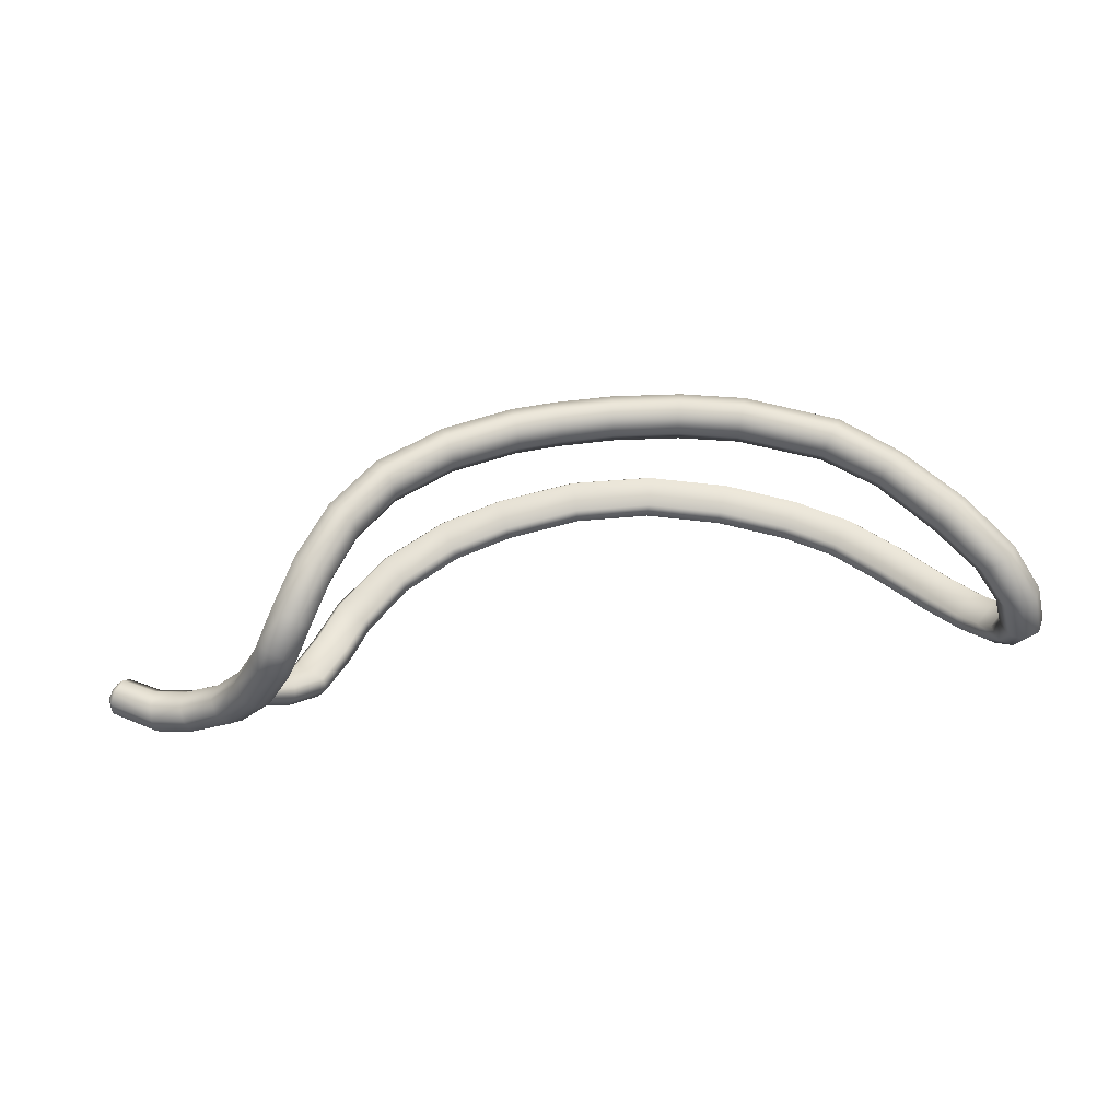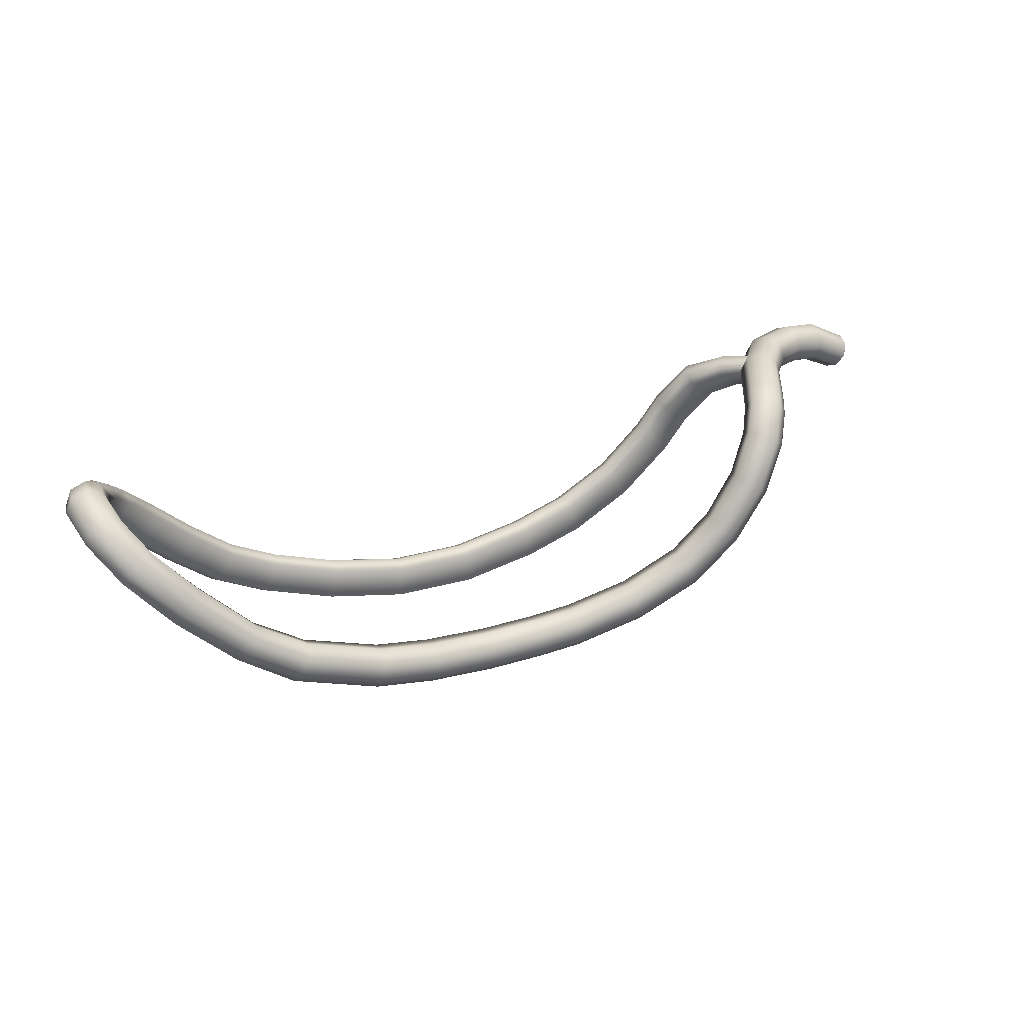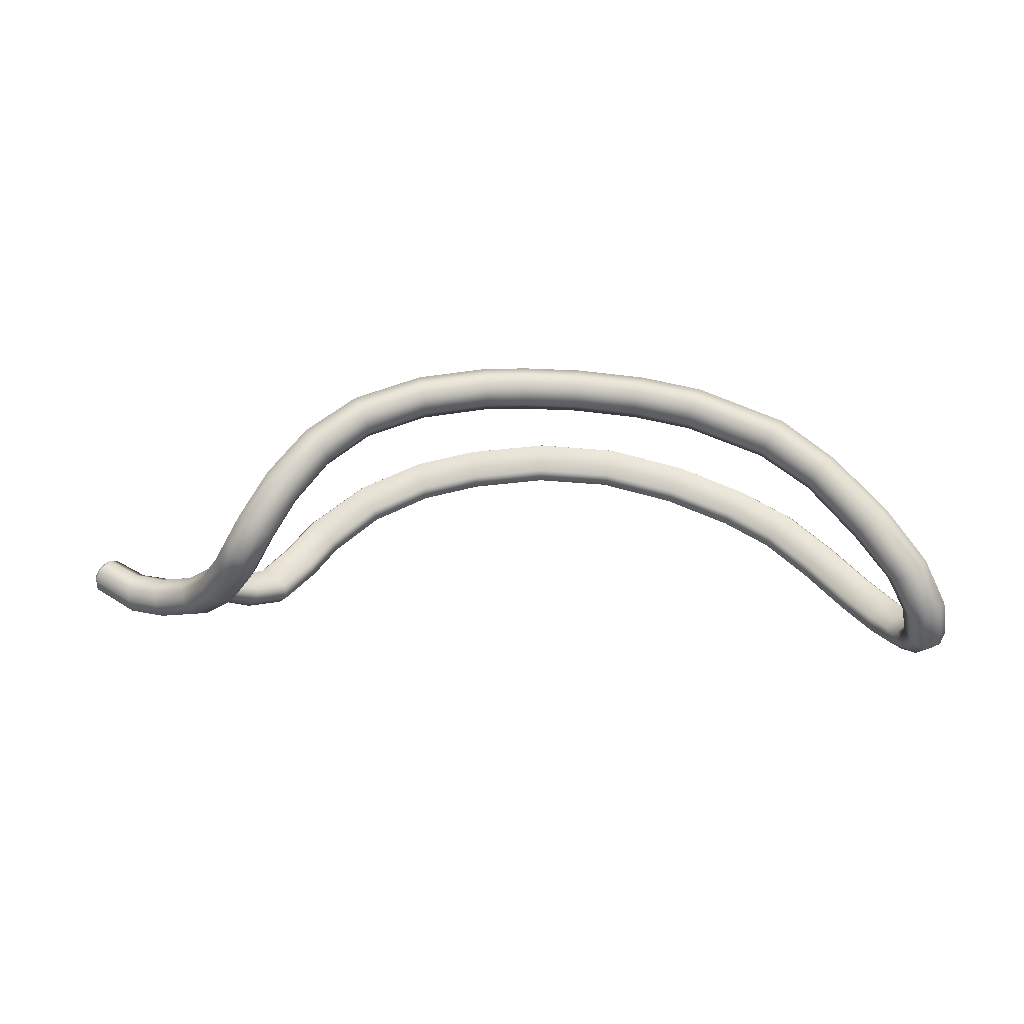
<metadata>
{"format":"obj","ext":"obj","renderer":"f3d","projection":"perspective","resolution":1024,"background":"white","views":[{"elev":63.1,"azim":174.3,"up":"+Z"},{"elev":31.8,"azim":-22.8,"up":"+Y"},{"elev":62.8,"azim":-176.1,"up":"+Z"}]}
</metadata>
<code>
g ENV_S05_Vines_02_MO
v 1.848 1.288 -0.2792
v 1.953 1.338 -0.1623
v 1.97 1.399 -0.1934
v 1.855 1.344 -0.3384
v 1.938 1.462 -0.2017
v 1.709 1.218 -0.508
v 1.716 1.175 -0.4211
v 1.806 1.408 -0.3642
v 1.875 1.49 -0.1825
v 1.543 0.9513 -0.6212
v 1.563 0.9283 -0.5248
v 1.641 1.276 -0.5508
v 1.729 1.44 -0.3416
v 1.818 1.466 -0.1469
v 1.392 0.7173 -0.6469
v 1.413 0.6963 -0.5498
v 1.096 0.3937 -0.5507
v 1.471 1.004 -0.669
v 1.554 1.316 -0.5244
v 1.67 1.423 -0.2838
v 1.801 1.404 -0.1158
v 1.328 0.7787 -0.6946
v 1.079 0.4177 -0.6479
v 1.39 1.057 -0.6402
v 1.498 1.314 -0.4443
v 1.663 1.367 -0.2246
v 1.896 1.313 -0.1267
v 1.258 0.8446 -0.665
v 1.347 1.077 -0.5515
v 1.505 1.271 -0.3575
v 1.789 1.271 -0.2213
v 1.953 1.338 -0.1623
v 1.848 1.288 -0.2792
v 1.716 1.175 -0.4211
v 1.66 1.173 -0.341
v 1.563 0.9283 -0.5248
v 1.52 0.9489 -0.4363
v 1.413 0.6963 -0.5498
v 1.367 1.054 -0.4551
v 1.379 0.7282 -0.4603
v 1.244 0.8555 -0.4784
v 1.075 0.4361 -0.4614
v 1.096 0.3937 -0.5507
v 0.7101 0.1806 -0.5363
v 0.9835 0.596 -0.4802
v 0.7027 0.2292 -0.4477
v 0.3328 0.07226 -0.5081
v 1.223 0.8765 -0.5754
v 0.9665 0.6199 -0.5773
v 0.6497 0.4071 -0.4685
v 0.3327 0.1226 -0.42
v -0.1535 0.007085 -0.4689
v 0.9874 0.5776 -0.6667
v 0.6352 0.4323 -0.5657
v 0.3029 0.3061 -0.4426
v -0.1522 0.05781 -0.3809
v 1.034 0.4938 -0.6959
v 0.6425 0.3838 -0.6544
v 0.2906 0.3318 -0.54
v 0.6675 0.29 -0.6825
v -0.6537 0.06767 -0.3792
v -0.6558 0.01721 -0.4673
v -0.1567 0.2433 -0.4049
v 0.2906 0.2814 -0.6281
v 0.6956 0.2058 -0.6336
v 0.7101 0.1806 -0.5363
v 0.303 0.1845 -0.6552
v 0.3204 0.09788 -0.6056
v 0.3328 0.07226 -0.5081
v -0.1599 0.2694 -0.5028
v -0.6234 0.2507 -0.4023
v -0.1613 0.2187 -0.5908
v -0.1568 0.03323 -0.5668
v -0.1535 0.007085 -0.4689
v -0.6558 0.01721 -0.4673
v -0.16 0.1209 -0.6172
v -0.6453 0.04257 -0.565
v -1.146 0.1065 -0.5036
v -0.6129 0.276 -0.5
v -0.6284 0.1289 -0.6149
v -1.133 0.1316 -0.6011
v -1.596 0.2674 -0.5206
v -0.615 0.2256 -0.588
v -1.586 0.2941 -0.6181
v -1.919 0.451 -0.5018
v -1.103 0.2153 -0.6502
v -1.075 0.3085 -0.6223
v -1.065 0.3567 -0.5337
v -1.908 0.4768 -0.5994
v -2.194 0.6903 -0.4706
v -1.545 0.3727 -0.6674
v -2.184 0.7168 -0.5681
v -2.431 0.9353 -0.4217
v -1.497 0.4569 -0.6396
v -1.856 0.5479 -0.6496
v -1.079 0.3316 -0.4363
v -1.47 0.4976 -0.551
v -1.793 0.6226 -0.623
v -2.126 0.7827 -0.6189
v -2.432 0.9731 -0.5153
v -1.136 0.1547 -0.415
v -1.146 0.1065 -0.5036
v -1.48 0.4708 -0.4536
v -1.569 0.308 -0.4321
v -1.596 0.2674 -0.5206
v -1.756 0.6572 -0.5351
v -2.054 0.8494 -0.5934
v -1.766 0.6314 -0.4375
v -1.882 0.4857 -0.4139
v -1.919 0.451 -0.5018
v -2.01 0.8778 -0.5064
v -2.377 1.043 -0.5645
v -2.02 0.8513 -0.409
v -2.15 0.7187 -0.3837
v -2.194 0.6903 -0.4706
v -2.299 1.104 -0.5407
v -2.244 1.12 -0.4577
v -2.244 1.082 -0.3642
v -2.376 0.9517 -0.3387
v -2.431 0.9353 -0.4217
v -2.61 1.132 -0.3396
v -2.539 1.128 -0.2712
v -2.719 1.262 -0.2332
v -2.406 1.258 -0.2979
v -2.422 1.315 -0.3774
v -2.494 1.319 -0.4458
v -2.634 1.24 -0.1882
v -2.499 1.368 -0.2141
v -2.682 1.311 -0.09384
v -2.772 1.343 -0.1175
v -2.794 1.381 0.01635
v -2.548 1.441 -0.1091
v -2.702 1.346 0.01635
v -2.745 1.302 0.2081
v -2.529 1.443 -0.2698
v -2.578 1.266 -0.463
v -2.583 1.526 -0.1389
v -2.569 1.477 0.01635
v -2.658 1.276 0.1738
v -2.614 1.465 -0.3149
v -2.626 1.189 -0.419
v -2.61 1.132 -0.3396
v -2.673 1.557 -0.1625
v -2.606 1.566 0.01635
v -2.705 1.421 -0.3229
v -2.748 1.337 -0.289
v -2.719 1.262 -0.2332
v -2.772 1.343 -0.1175
v -2.766 1.516 -0.166
v -2.807 1.427 -0.1473
v -2.698 1.601 0.01635
v -2.524 1.405 0.1943
v -2.831 1.47 0.01635
v -2.794 1.381 0.01635
v -2.792 1.561 0.01635
v -2.556 1.484 0.2372
v -2.777 1.382 0.2509
v -2.745 1.302 0.2081
v -2.61 1.132 0.3723
v -2.735 1.469 0.2771
v -2.643 1.511 0.2714
v -2.626 1.189 0.4517
v -2.374 0.8741 0.469
v -2.578 1.266 0.4958
v -2.494 1.319 0.4785
v -2.422 1.315 0.4102
v -2.371 0.9083 0.564
v -2.315 0.9766 0.6138
v -2.035 0.5852 0.6143
v -2.046 0.5615 0.5214
v -2.406 1.258 0.3307
v -2.238 1.039 0.5894
v -1.981 0.6495 0.6624
v -1.707 0.3541 0.6473
v -1.716 0.3273 0.5499
v -1.187 0.1193 0.5388
v -1.662 0.4303 0.6969
v -1.917 0.7167 0.6376
v -2.187 1.059 0.505
v -1.174 0.1445 0.6363
v -1.608 0.5112 0.6694
v -1.879 0.7473 0.5544
v -0.7969 0.05937 0.6054
v -0.8103 0.03435 0.5081
v -1.143 0.2279 0.6853
v -1.577 0.5494 0.581
v -0.3851 0.02483 0.5908
v -0.3889 -0.001137 0.4929
v -0.03063 0.01635 0.5095
v -0.7747 0.145 0.6551
v -1.113 0.3204 0.6575
v -0.03729 0.0424 0.6073
v 0.238 0.0527 0.5325
v -0.3786 0.1123 0.6413
v -0.7567 0.241 0.628
v -0.3732 0.21 0.6147
v -0.04508 0.13 0.6576
v 0.2266 0.07841 0.63
v 0.6483 0.1925 0.6627
v 0.6626 0.1672 0.5655
v 1.06 0.3607 0.5831
v 1.043 0.385 0.6803
v 1.35 0.6223 0.5844
v 0.6217 0.277 0.7117
v 0.2114 0.1655 0.6799
v -0.04941 0.2278 0.6311
v -0.3722 0.2606 0.5268
v 1.33 0.6439 0.6814
v 1.563 0.9283 0.5576
v 1 0.4628 0.7284
v 0.5982 0.3711 0.6838
v 0.2013 0.2628 0.653
v 1.543 0.9513 0.654
v 1.709 1.173 0.4544
v 1.269 0.7091 0.7292
v 0.9565 0.5485 0.6992
v 1.702 1.217 0.5421
v 1.794 1.274 0.316
v 1.471 1.004 0.7018
v -0.04777 0.2785 0.5431
v 0.5917 0.4198 0.5951
v 1.204 0.7795 0.6996
v 0.2023 0.3133 0.5649
v 0.9372 0.5919 0.6099
v 0.606 0.3946 0.4979
v 1.634 1.278 0.585
v 1.39 1.057 0.6729
v 1.173 0.814 0.61
v 0.9537 0.5676 0.5127
v 1.804 1.344 0.3819
v 1.868 1.386 0.2454
v 1.845 1.302 0.1991
v 1.976 1.306 -0.07679
v 0.2138 0.2876 0.4675
v 0.6562 0.2159 0.4769
v -0.0411 0.2525 0.4453
v -0.376 0.2346 0.429
v -0.7536 0.2912 0.5398
v -1.102 0.368 0.5688
v -0.767 0.2661 0.4424
v -0.3878 0.04958 0.405
v -0.02898 0.06707 0.4215
v -1.586 0.5226 0.4836
v -1.115 0.3427 0.4715
v -0.8072 0.08455 0.4199
v -1.89 0.7236 0.4615
v -1.685 0.3655 0.4615
v -2.19 1.025 0.4101
v 0.2391 0.1032 0.4445
v -0.3889 -0.001137 0.4929
v -0.03063 0.01635 0.5095
v 0.238 0.0527 0.5325
v 0.6626 0.1672 0.5655
v -0.8103 0.03435 0.5081
v 1.04 0.4041 0.4938
v 1.06 0.3607 0.5831
v -1.175 0.1668 0.4502
v -1.187 0.1193 0.5388
v -1.716 0.3273 0.5499
v -2.008 0.5921 0.4382
v -2.046 0.5615 0.5214
v -2.322 0.8941 0.3846
v -2.374 0.8741 0.469
v -2.61 1.132 0.3723
v -2.539 1.128 0.3039
v 1.193 0.7925 0.5129
v 1.347 1.077 0.5843
v 1.318 0.6569 0.4948
v 1.35 0.6223 0.5844
v 1.367 1.054 0.4879
v 1.52 0.9489 0.4689
v 1.563 0.9283 0.5576
v 1.545 1.318 0.5582
v 1.487 1.316 0.4772
v 1.652 1.17 0.3734
v 1.709 1.173 0.4544
v 1.495 1.271 0.3895
v 1.748 1.421 0.4095
v 1.723 1.252 0.2507
v 1.794 1.274 0.316
v 1.845 1.302 0.1991
v 1.658 1.459 0.3828
v 1.587 1.437 0.3174
v 1.576 1.367 0.2516
v 1.821 1.473 0.2581
v 1.766 1.27 0.1464
v 1.732 1.512 0.2299
v 1.63 1.396 0.1309
v 1.653 1.48 0.1772
v 2.011 1.398 -0.05575
v 1.891 1.269 -0.1192
v 1.976 1.306 -0.07679
v 2.144 1.284 -0.2992
v 1.976 1.492 -0.06848
v 1.773 1.403 -0.1709
v 2.07 1.246 -0.3541
v 2.356 1.26 -0.4071
v 1.808 1.495 -0.1498
v 1.892 1.532 -0.1074
v 1.975 1.378 -0.4434
v 2.308 1.218 -0.4837
v 2.542 1.224 -0.4407
v 2.01 1.472 -0.4254
v 2.085 1.51 -0.3705
v 2.254 1.346 -0.6062
v 2.514 1.18 -0.5271
v 2.28 1.44 -0.5803
v 2.154 1.471 -0.3107
v 2.715 1.081 -0.5378
v 2.74 1.119 -0.4595
v 2.779 1.123 -0.4933
v 2.501 1.301 -0.6661
v 2.327 1.482 -0.5038
v 2.179 1.378 -0.2812
v 2.144 1.284 -0.2992
v 2.762 1.099 -0.5438
v 2.824 1.204 -0.6153
v 2.755 1.172 -0.6705
v 2.524 1.395 -0.6373
v 2.798 1.248 -0.6471
v 2.37 1.447 -0.4213
v 2.381 1.355 -0.3812
v 2.356 1.26 -0.4071
v 2.823 1.286 -0.5687
v 2.552 1.439 -0.551
v 2.565 1.318 -0.4119
v 2.542 1.224 -0.4407
v 2.74 1.119 -0.4595
v 2.569 1.407 -0.4576
v 2.816 1.264 -0.4814
v 2.782 1.195 -0.4361
v 2.841 1.228 -0.5649
v 2.835 1.215 -0.5083
v 2.809 1.171 -0.4786
v 2.779 1.123 -0.4933
g ENV_S05_Vines_02_MO_0
f 3 2 1
f 4 3 1
f 5 3 4
f 6 4 1
f 7 6 1
f 8 5 4
f 9 5 8
f 10 6 7
f 11 10 7
f 6 12 4
f 12 8 4
f 13 9 8
f 14 9 13
f 15 10 11
f 16 15 11
f 15 16 17
f 10 18 6
f 18 12 6
f 12 19 8
f 19 13 8
f 20 14 13
f 21 14 20
f 15 22 10
f 22 18 10
f 23 15 17
f 22 15 23
f 18 24 12
f 24 19 12
f 19 25 13
f 25 20 13
f 26 21 20
f 27 21 26
f 22 28 18
f 28 24 18
f 24 29 19
f 29 25 19
f 25 30 20
f 30 26 20
f 31 27 26
f 32 27 31
f 33 32 31
f 34 33 31
f 35 31 26
f 35 34 31
f 30 35 26
f 36 34 35
f 37 36 35
f 37 35 30
f 38 36 37
f 39 30 25
f 39 37 30
f 29 39 25
f 40 38 37
f 40 37 39
f 41 39 29
f 41 40 39
f 38 40 42
f 43 38 42
f 44 43 42
f 42 40 45
f 40 41 45
f 46 44 42
f 46 42 45
f 47 44 46
f 48 41 29
f 48 29 24
f 28 48 24
f 45 41 49
f 41 48 49
f 50 46 45
f 50 45 49
f 51 47 46
f 51 46 50
f 52 47 51
f 48 28 53
f 49 48 53
f 54 50 49
f 54 49 53
f 55 51 50
f 55 50 54
f 56 52 51
f 56 51 55
f 53 28 57
f 28 22 57
f 57 22 23
f 58 54 53
f 58 53 57
f 59 55 54
f 59 54 58
f 60 57 23
f 60 58 57
f 52 56 61
f 62 52 61
f 63 56 55
f 63 55 59
f 64 59 58
f 64 58 60
f 65 60 23
f 65 23 17
f 66 65 17
f 67 60 65
f 67 64 60
f 68 65 66
f 68 67 65
f 69 68 66
f 70 59 64
f 70 63 59
f 56 63 71
f 61 56 71
f 72 64 67
f 72 70 64
f 73 68 69
f 74 73 69
f 73 74 75
f 76 67 68
f 73 76 68
f 76 72 67
f 77 73 75
f 76 73 77
f 77 75 78
f 63 70 79
f 71 63 79
f 72 76 80
f 80 76 77
f 81 77 78
f 80 77 81
f 81 78 82
f 70 72 83
f 83 72 80
f 79 70 83
f 84 81 82
f 84 82 85
f 86 80 81
f 83 80 86
f 86 81 84
f 79 83 87
f 87 83 86
f 71 79 88
f 88 79 87
f 89 84 85
f 89 85 90
f 91 86 84
f 87 86 91
f 91 84 89
f 92 89 90
f 92 90 93
f 94 87 91
f 88 87 94
f 95 91 89
f 95 89 92
f 94 91 95
f 96 71 88
f 61 71 96
f 97 88 94
f 96 88 97
f 98 94 95
f 97 94 98
f 99 95 92
f 98 95 99
f 100 92 93
f 99 92 100
f 101 61 96
f 62 61 101
f 102 62 101
f 103 96 97
f 101 96 103
f 102 101 104
f 104 101 103
f 105 102 104
f 106 97 98
f 103 97 106
f 107 98 99
f 106 98 107
f 104 103 108
f 108 103 106
f 105 104 109
f 109 104 108
f 110 105 109
f 108 106 111
f 111 106 107
f 107 99 112
f 112 99 100
f 109 108 113
f 113 108 111
f 110 109 114
f 114 109 113
f 115 110 114
f 111 107 116
f 116 107 112
f 113 111 117
f 117 111 116
f 114 113 118
f 118 113 117
f 115 114 119
f 119 114 118
f 120 115 119
f 121 120 119
f 122 121 119
f 122 119 118
f 123 121 122
f 124 118 117
f 124 122 118
f 125 117 116
f 125 124 117
f 126 116 112
f 126 125 116
f 127 123 122
f 127 122 124
f 128 124 125
f 128 127 124
f 123 127 129
f 130 123 129
f 131 130 129
f 129 127 132
f 127 128 132
f 133 131 129
f 133 129 132
f 134 131 133
f 135 128 125
f 135 125 126
f 136 126 112
f 136 112 100
f 132 128 137
f 128 135 137
f 138 133 132
f 138 132 137
f 139 134 133
f 139 133 138
f 140 135 126
f 140 126 136
f 141 136 100
f 141 100 93
f 142 141 93
f 137 135 143
f 135 140 143
f 144 138 137
f 144 137 143
f 145 136 141
f 145 140 136
f 146 141 142
f 146 145 141
f 147 146 142
f 146 147 148
f 143 140 149
f 140 145 149
f 145 146 150
f 150 146 148
f 149 145 150
f 151 143 149
f 151 144 143
f 152 138 144
f 152 139 138
f 153 150 148
f 154 153 148
f 155 149 150
f 155 151 149
f 153 155 150
f 156 144 151
f 156 152 144
f 157 153 154
f 158 157 154
f 158 159 157
f 160 155 153
f 157 160 153
f 161 151 155
f 161 156 151
f 160 161 155
f 159 162 157
f 157 162 160
f 159 163 162
f 160 164 161
f 162 164 160
f 161 165 156
f 164 165 161
f 156 166 152
f 165 166 156
f 163 167 162
f 162 167 164
f 164 168 165
f 167 168 164
f 169 167 163
f 170 169 163
f 166 171 152
f 152 171 139
f 165 172 166
f 168 172 165
f 173 168 167
f 169 173 167
f 174 169 170
f 175 174 170
f 175 176 174
f 174 177 169
f 177 173 169
f 173 178 168
f 178 172 168
f 172 179 166
f 166 179 171
f 176 180 174
f 174 180 177
f 177 181 173
f 181 178 173
f 178 182 172
f 182 179 172
f 183 180 176
f 184 183 176
f 180 185 177
f 177 185 181
f 181 186 178
f 186 182 178
f 187 183 184
f 188 187 184
f 188 189 187
f 183 190 180
f 190 185 180
f 185 191 181
f 181 191 186
f 189 192 187
f 189 193 192
f 187 194 183
f 194 190 183
f 187 192 194
f 190 195 185
f 195 191 185
f 194 196 190
f 196 195 190
f 192 197 194
f 194 197 196
f 193 198 192
f 192 198 197
f 199 198 193
f 200 199 193
f 200 201 199
f 201 202 199
f 201 203 202
f 199 204 198
f 199 202 204
f 198 205 197
f 204 205 198
f 197 206 196
f 197 205 206
f 196 207 195
f 196 206 207
f 203 208 202
f 203 209 208
f 202 210 204
f 202 208 210
f 204 211 205
f 204 210 211
f 205 212 206
f 211 212 205
f 209 213 208
f 209 214 213
f 208 215 210
f 208 213 215
f 210 216 211
f 210 215 216
f 214 217 213
f 214 218 217
f 213 219 215
f 213 217 219
f 206 212 220
f 206 220 207
f 211 221 212
f 211 216 221
f 215 222 216
f 215 219 222
f 212 223 220
f 221 223 212
f 216 224 221
f 216 222 224
f 221 225 223
f 221 224 225
f 217 226 219
f 219 227 222
f 219 226 227
f 222 228 224
f 222 227 228
f 224 229 225
f 224 228 229
f 217 230 226
f 218 230 217
f 231 230 218
f 232 231 218
f 232 233 231
f 225 234 223
f 225 229 235
f 225 235 234
f 223 234 236
f 220 223 236
f 220 236 237
f 207 220 237
f 207 237 238
f 207 238 195
f 195 238 191
f 238 239 191
f 191 239 186
f 237 240 238
f 238 240 239
f 237 236 241
f 237 241 240
f 236 234 242
f 236 242 241
f 186 239 243
f 186 243 182
f 240 244 239
f 239 244 243
f 241 245 240
f 240 245 244
f 243 246 182
f 182 246 179
f 243 244 247
f 243 247 246
f 246 248 179
f 179 248 171
f 234 249 242
f 235 249 234
f 241 242 250
f 241 250 245
f 242 251 250
f 242 249 251
f 249 252 251
f 253 252 249
f 235 253 249
f 250 254 245
f 235 255 253
f 255 256 253
f 229 255 235
f 245 254 257
f 245 257 244
f 254 258 257
f 244 257 247
f 257 258 259
f 247 257 259
f 247 259 260
f 247 260 246
f 259 261 260
f 246 260 248
f 260 261 262
f 260 262 248
f 261 263 262
f 262 263 264
f 248 262 265
f 265 262 264
f 171 248 265
f 265 264 134
f 171 265 139
f 139 265 134
f 228 266 229
f 229 266 255
f 228 267 266
f 227 267 228
f 266 268 255
f 255 268 256
f 268 269 256
f 266 270 268
f 267 270 266
f 268 271 269
f 270 271 268
f 271 272 269
f 227 273 267
f 226 273 227
f 267 274 270
f 273 274 267
f 271 275 272
f 275 276 272
f 270 277 271
f 274 277 270
f 277 275 271
f 226 278 273
f 230 278 226
f 275 279 276
f 279 280 276
f 281 280 279
f 273 282 274
f 278 282 273
f 274 283 277
f 282 283 274
f 277 284 275
f 284 279 275
f 283 284 277
f 285 278 230
f 231 285 230
f 286 281 279
f 286 279 284
f 287 282 278
f 285 287 278
f 288 284 283
f 288 286 284
f 289 283 282
f 287 289 282
f 289 288 283
f 231 290 285
f 233 290 231
f 286 291 281
f 291 292 281
f 293 292 291
f 285 294 287
f 290 294 285
f 288 295 286
f 295 291 286
f 296 293 291
f 296 291 295
f 297 293 296
f 289 298 288
f 298 295 288
f 287 299 289
f 294 299 287
f 299 298 289
f 300 296 295
f 300 295 298
f 301 297 296
f 301 296 300
f 302 297 301
f 303 298 299
f 303 300 298
f 304 299 294
f 304 303 299
f 305 301 300
f 305 300 303
f 306 302 301
f 306 301 305
f 307 305 303
f 307 303 304
f 308 304 294
f 308 294 290
f 306 309 302
f 309 310 302
f 311 310 309
f 312 306 305
f 312 305 307
f 313 307 304
f 313 304 308
f 314 308 290
f 314 290 233
f 315 314 233
f 316 311 309
f 311 316 317
f 318 309 306
f 316 309 318
f 312 318 306
f 317 316 318
f 319 312 307
f 319 307 313
f 320 318 312
f 317 318 320
f 319 320 312
f 321 308 314
f 321 313 308
f 322 314 315
f 322 321 314
f 323 322 315
f 324 320 319
f 317 320 324
f 325 319 313
f 325 313 321
f 325 324 319
f 326 322 323
f 327 326 323
f 327 328 326
f 329 321 322
f 329 325 321
f 326 329 322
f 330 324 325
f 329 330 325
f 326 331 329
f 328 331 326
f 331 330 329
f 332 324 330
f 332 317 324
f 333 332 330
f 333 330 331
f 332 333 317
f 334 331 328
f 334 333 331
f 333 334 317
f 335 334 328
f 334 335 317

</code>
